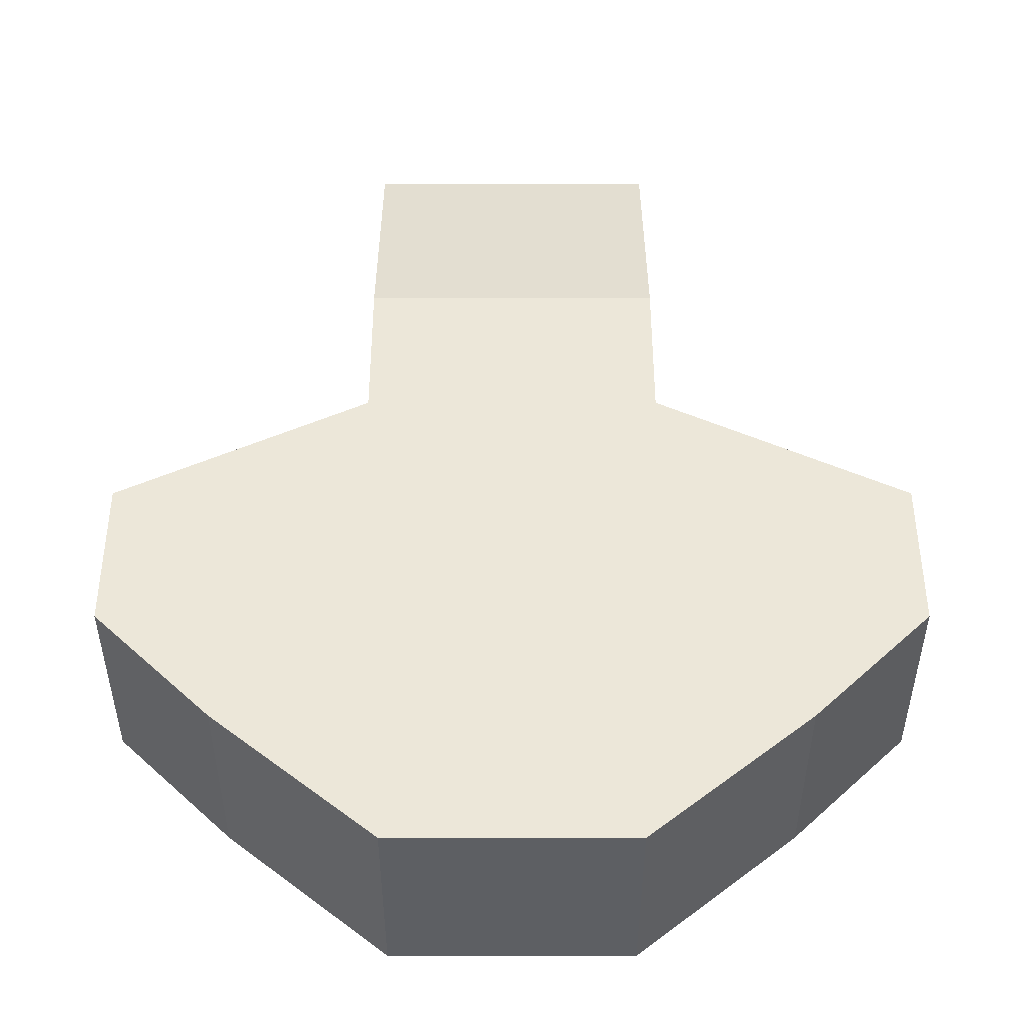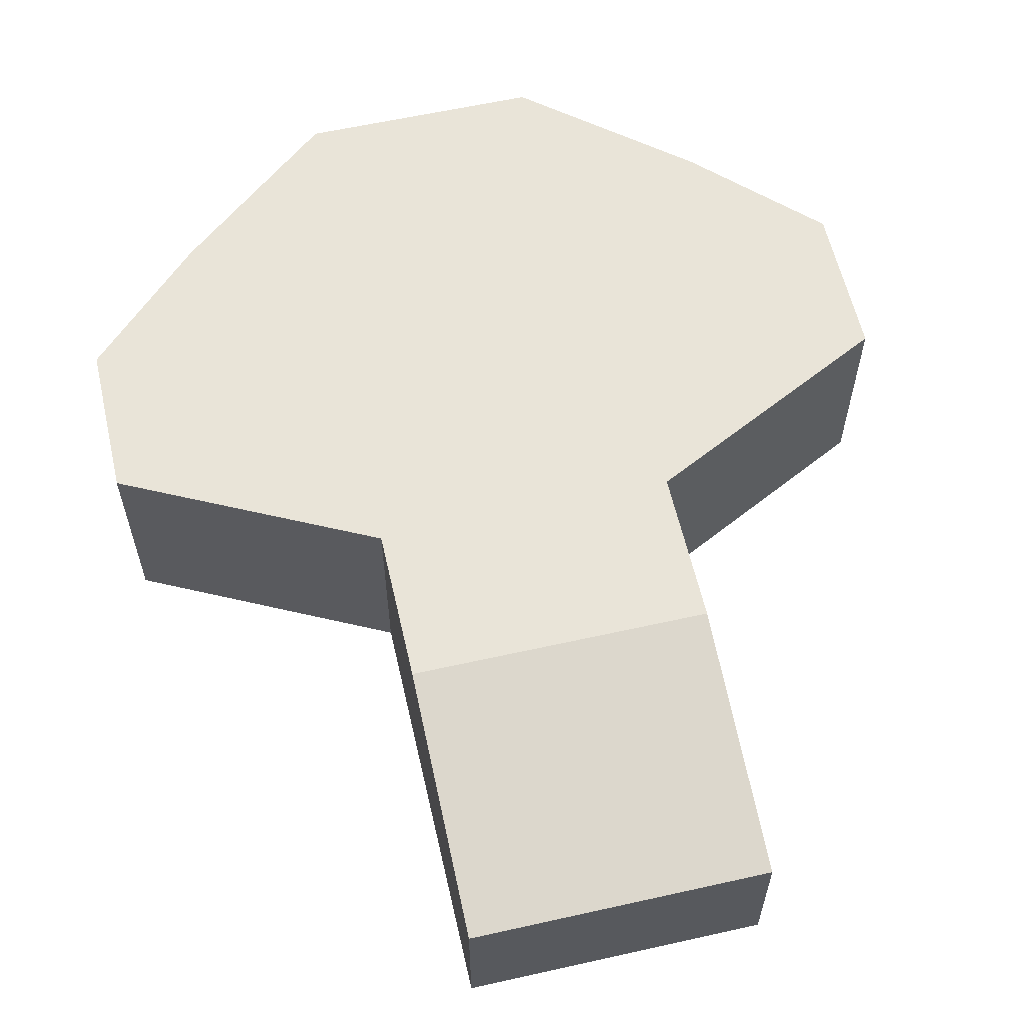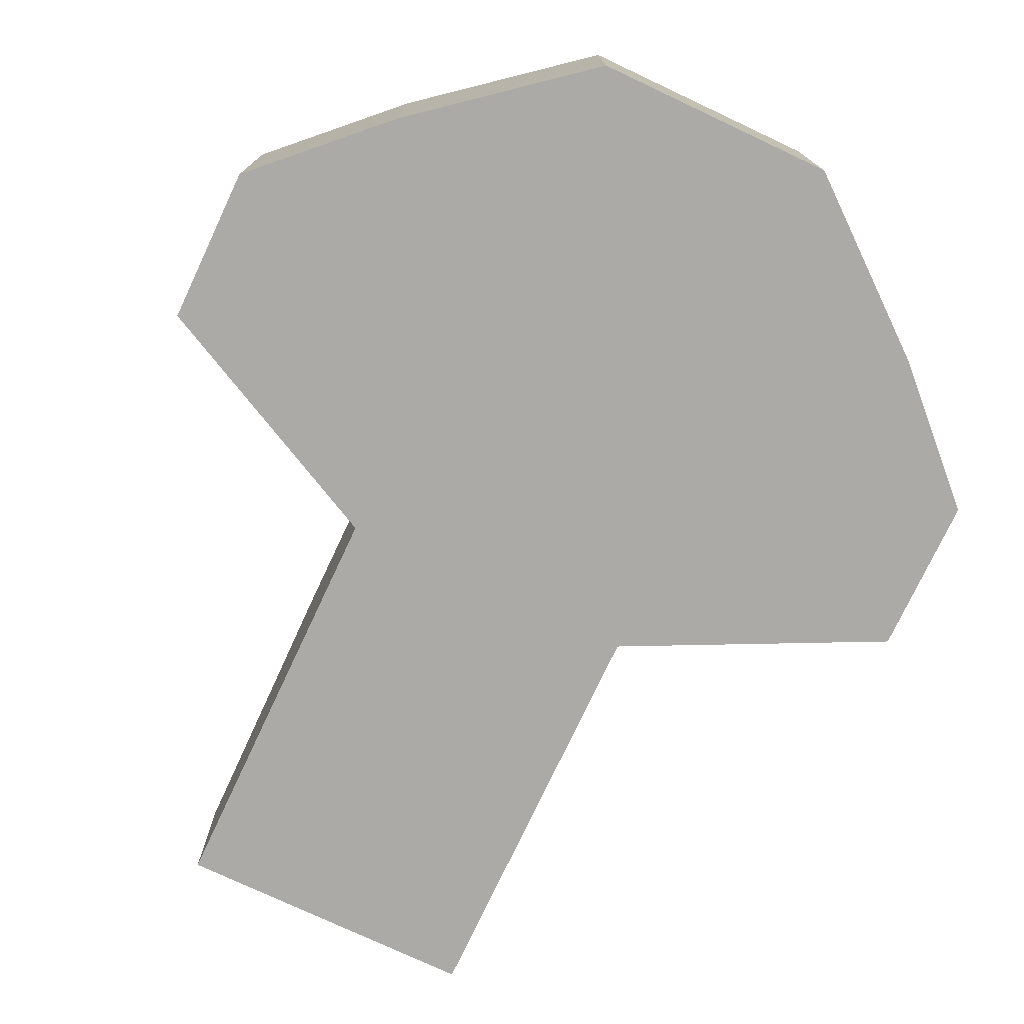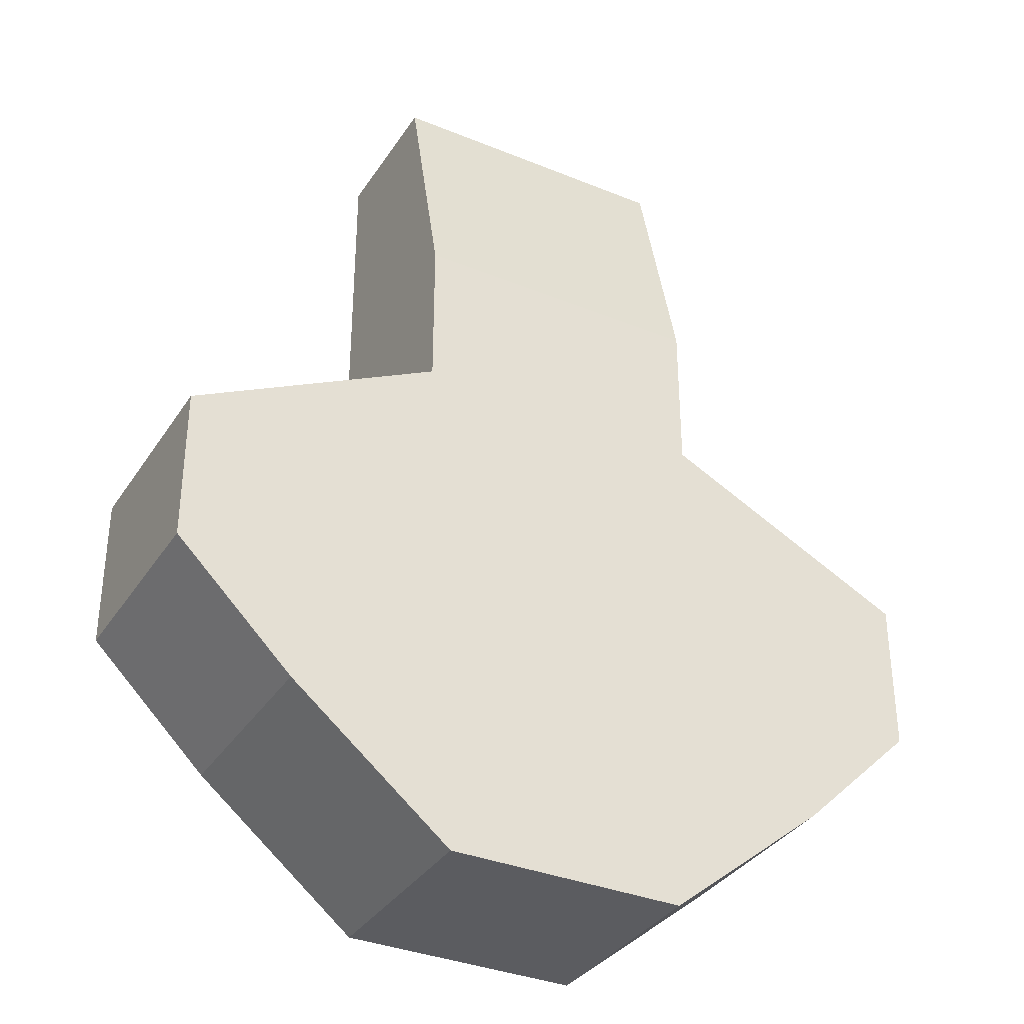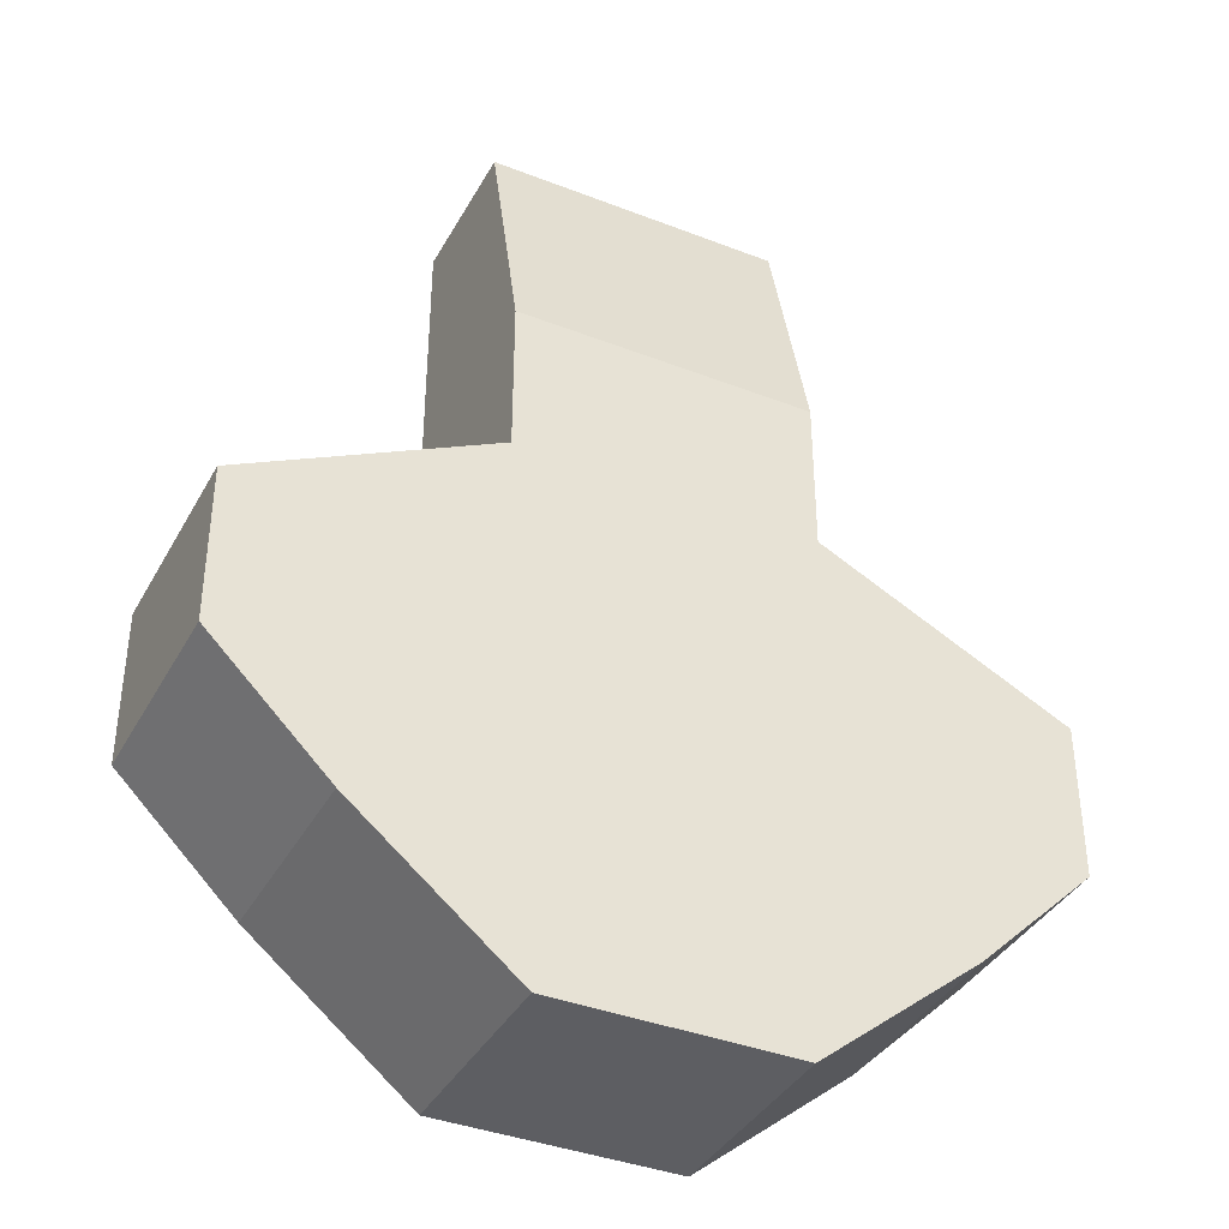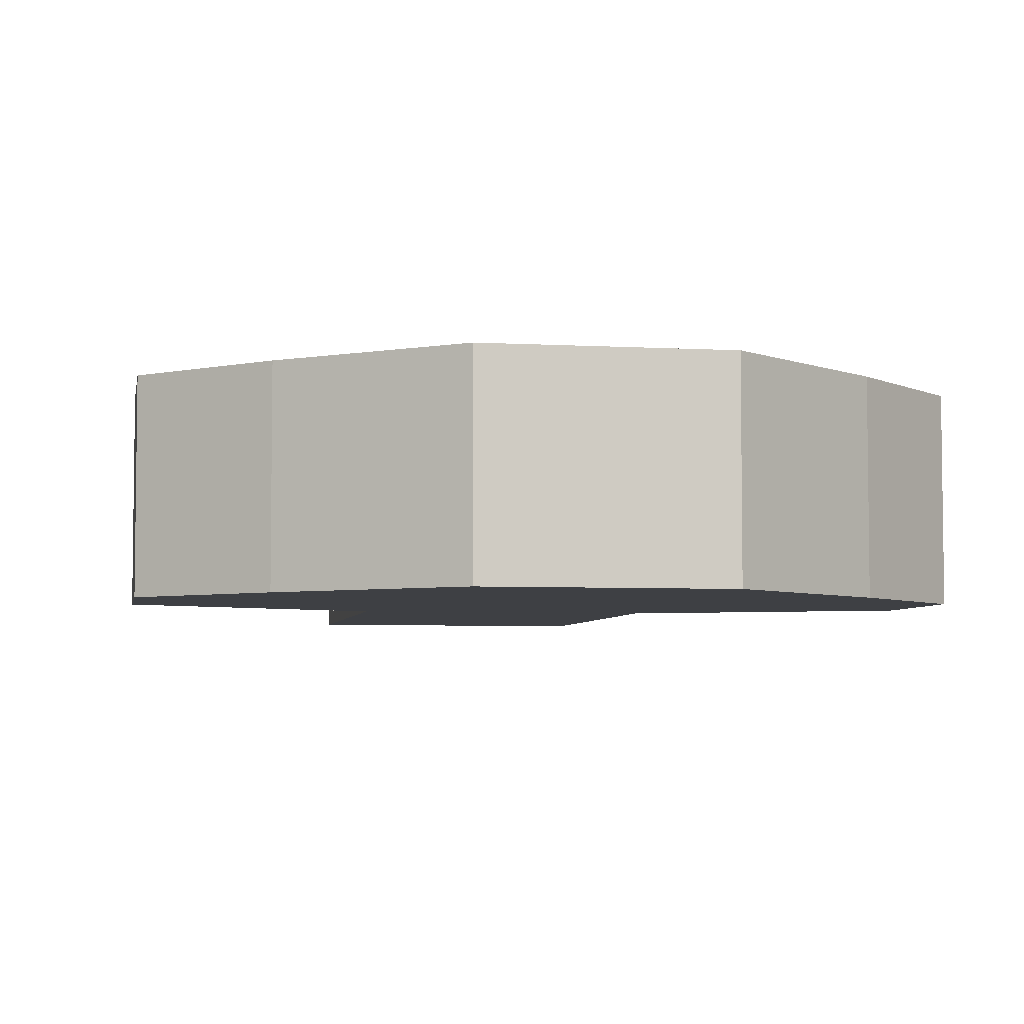
<metadata>
{"format":"obj","ext":"obj","renderer":"f3d","projection":"perspective","resolution":1024,"background":"white","views":[{"elev":-40.3,"azim":-180.0,"up":"+Z"},{"elev":60.1,"azim":-12.9,"up":"+Y"},{"elev":-75.8,"azim":154.8,"up":"+Y"},{"elev":-34.8,"azim":151.4,"up":"+Z"},{"elev":-38.3,"azim":153.8,"up":"+Z"},{"elev":-4.9,"azim":169.7,"up":"+Y"}]}
</metadata>
<code>
g default
v -0.9117 5.196 -0.8614
v -0.9117 5.196 1.43
v 0.8831 5.196 -0.8614
v 0.8831 5.196 1.43
v -0.9117 5.196 -1.511
v 0.8831 5.196 -1.511
v 0.7035 5.196 -1.511
v -0.7322 5.196 -1.511
v -0.7322 5.196 1.43
v 0.7035 5.196 1.43
v -0.9117 5.196 0.07453
v 0.8831 5.196 0.07453
v 0.7035 6.461 -2.308
v -0.7322 6.461 -2.308
v -0.7322 6.461 -0.8614
v 0.7035 6.461 -0.8614
v -0.9117 6.461 -0.8614
v -0.9117 6.461 0.07453
v -0.7322 6.461 0.07453
v -0.9117 6.461 -2.308
v 0.7035 6.461 0.07453
v 0.8831 6.461 0.07453
v 0.8831 6.461 -0.8614
v 0.8831 6.461 -2.308
v -0.9117 6.461 1.01
v -0.7322 6.461 1.01
v 0.7035 6.461 1.01
v 0.8831 6.461 1.01
v 0.7035 5.196 -3.106
v -0.7322 5.196 -3.106
v -0.7322 6.461 -3.106
v 0.7035 6.461 -3.106
v -2.424 5.196 -1.61
v -2.424 5.196 -0.6737
v -2.424 6.461 -0.6737
v -2.424 6.461 -1.61
v -1.709 5.196 -2.308
v -1.709 6.461 -2.308
v 2.395 5.196 -1.61
v 2.395 5.196 -0.6737
v 2.395 6.461 -1.61
v 2.395 6.461 -0.6737
v 1.681 5.196 -2.308
v 1.681 6.461 -2.308
v -0.9117 5.196 2.537
v -0.7322 5.196 2.537
v -0.7322 6.088 2.537
v -0.9117 6.088 2.537
v 0.7035 5.196 2.537
v 0.7035 6.088 2.537
v 0.8831 5.196 2.537
v 0.8831 6.088 2.537
v -0.01433 6.461 1.01
v -0.01433 6.088 2.537
v -0.01433 5.196 2.537
v -0.01433 5.196 1.43
v -0.01433 5.196 -1.511
v -0.01433 5.196 -3.106
v -0.01433 6.461 -3.106
v -0.01433 6.461 -2.308
v -0.01433 6.461 -0.8614
v -0.01433 6.461 0.07453
v 0.7035 5.196 0.07453
v -0.01433 5.196 0.07453
v -0.7322 5.196 0.07453
v 0.7035 5.196 -0.8614
v -0.01433 5.196 -0.8614
v -0.7322 5.196 -0.8614
g polySurface46 polySurface15 pCube16
f 13 60 61 16
f 17 18 19 15
f 17 15 14 20
f 16 21 22 23
f 13 16 23 24
f 18 25 26 19
f 62 53 27 21
f 22 21 27 28
f 16 61 62 21
f 29 58 59 32
f 33 34 35 36
f 30 37 38 31
f 37 33 36 38
f 40 39 41 42
f 39 43 44 41
f 43 29 32 44
f 11 2 25 18
f 45 46 47 48
f 55 49 50 54
f 49 51 52 50
f 4 12 22 28
f 7 57 58 29
f 60 13 32 59
f 1 11 34 33
f 11 18 35 34
f 18 17 36 35
f 8 5 37 30
f 20 14 31 38
f 5 1 33 37
f 17 20 38 36
f 12 3 39 40
f 23 22 42 41
f 22 12 40 42
f 3 6 43 39
f 24 23 41 44
f 6 7 29 43
f 13 24 44 32
f 2 9 46 45
f 26 25 48 47
f 25 2 45 48
f 56 10 49 55
f 27 53 54 50
f 10 4 51 49
f 4 28 52 51
f 28 27 50 52
f 53 26 47 54
f 46 55 54 47
f 9 56 55 46
f 58 57 8 30
f 59 58 30 31
f 14 60 59 31
f 61 60 14 15
f 62 61 15 19
f 26 53 62 19
f 3 66 7 6
f 68 1 5 8
f 67 68 8 57
f 66 67 57 7
f 10 63 12 4
f 56 64 63 10
f 9 65 64 56
f 11 65 9 2
f 12 63 66 3
f 63 64 67 66
f 64 65 68 67
f 11 1 68 65

</code>
